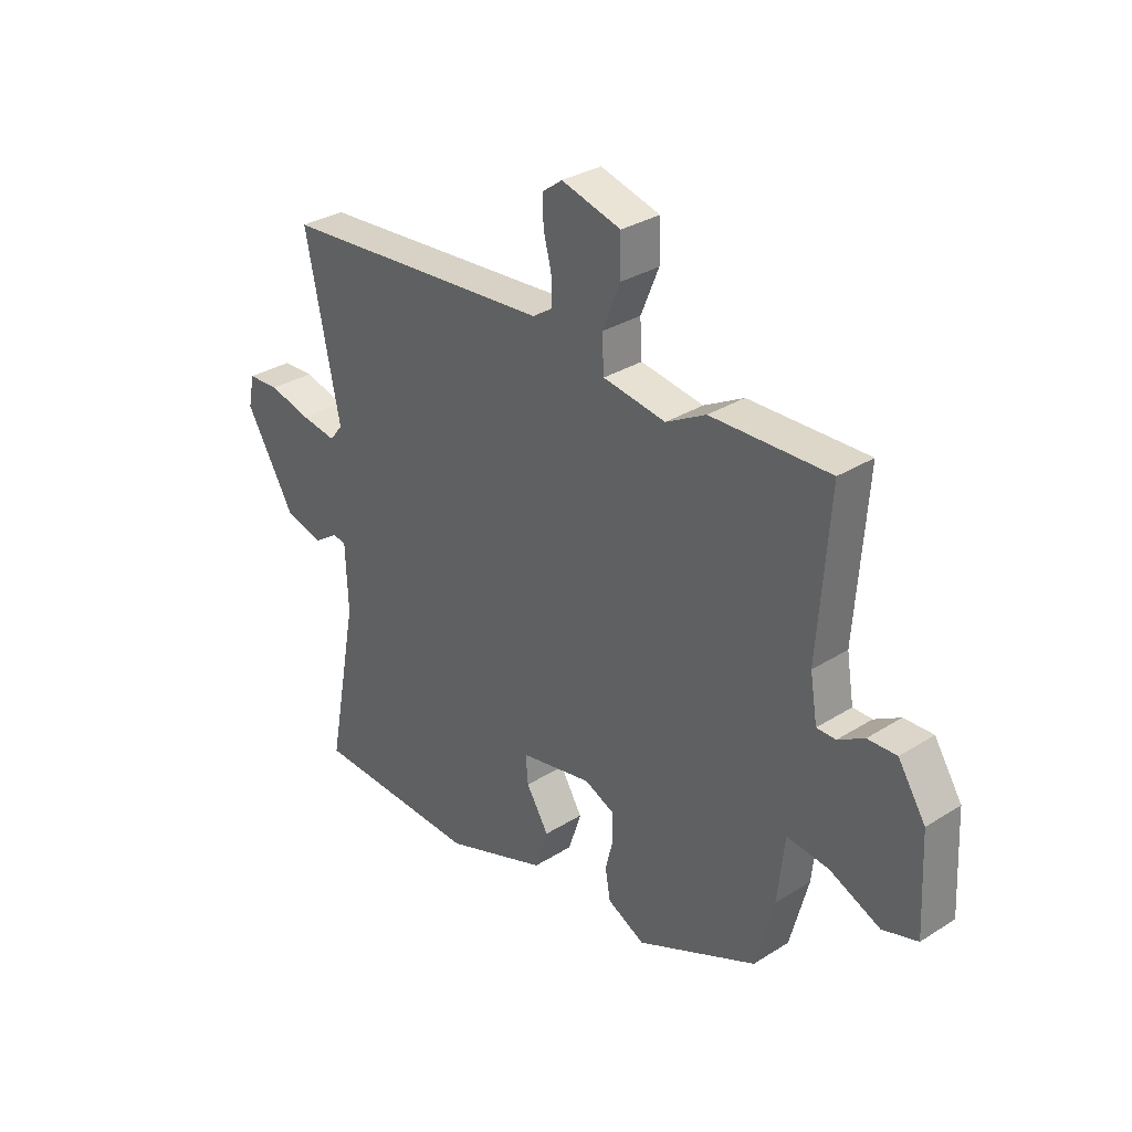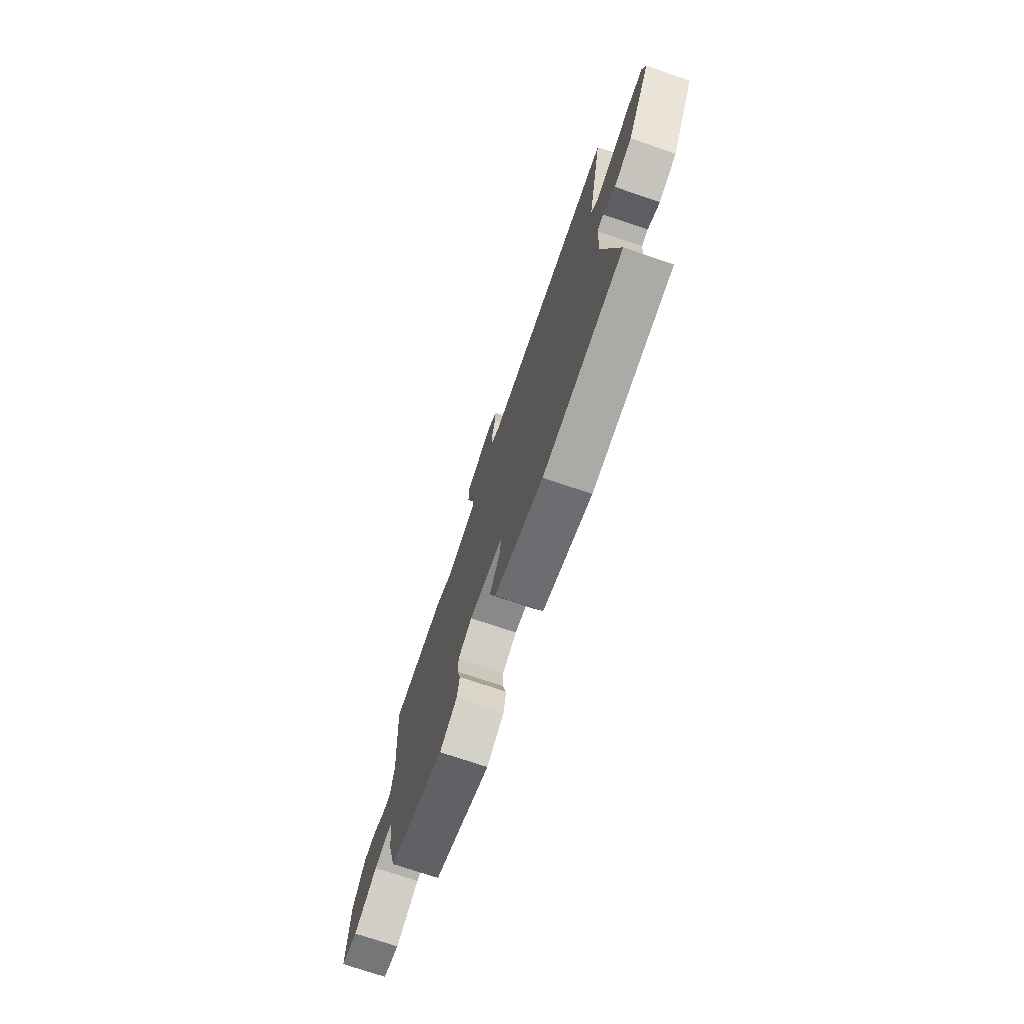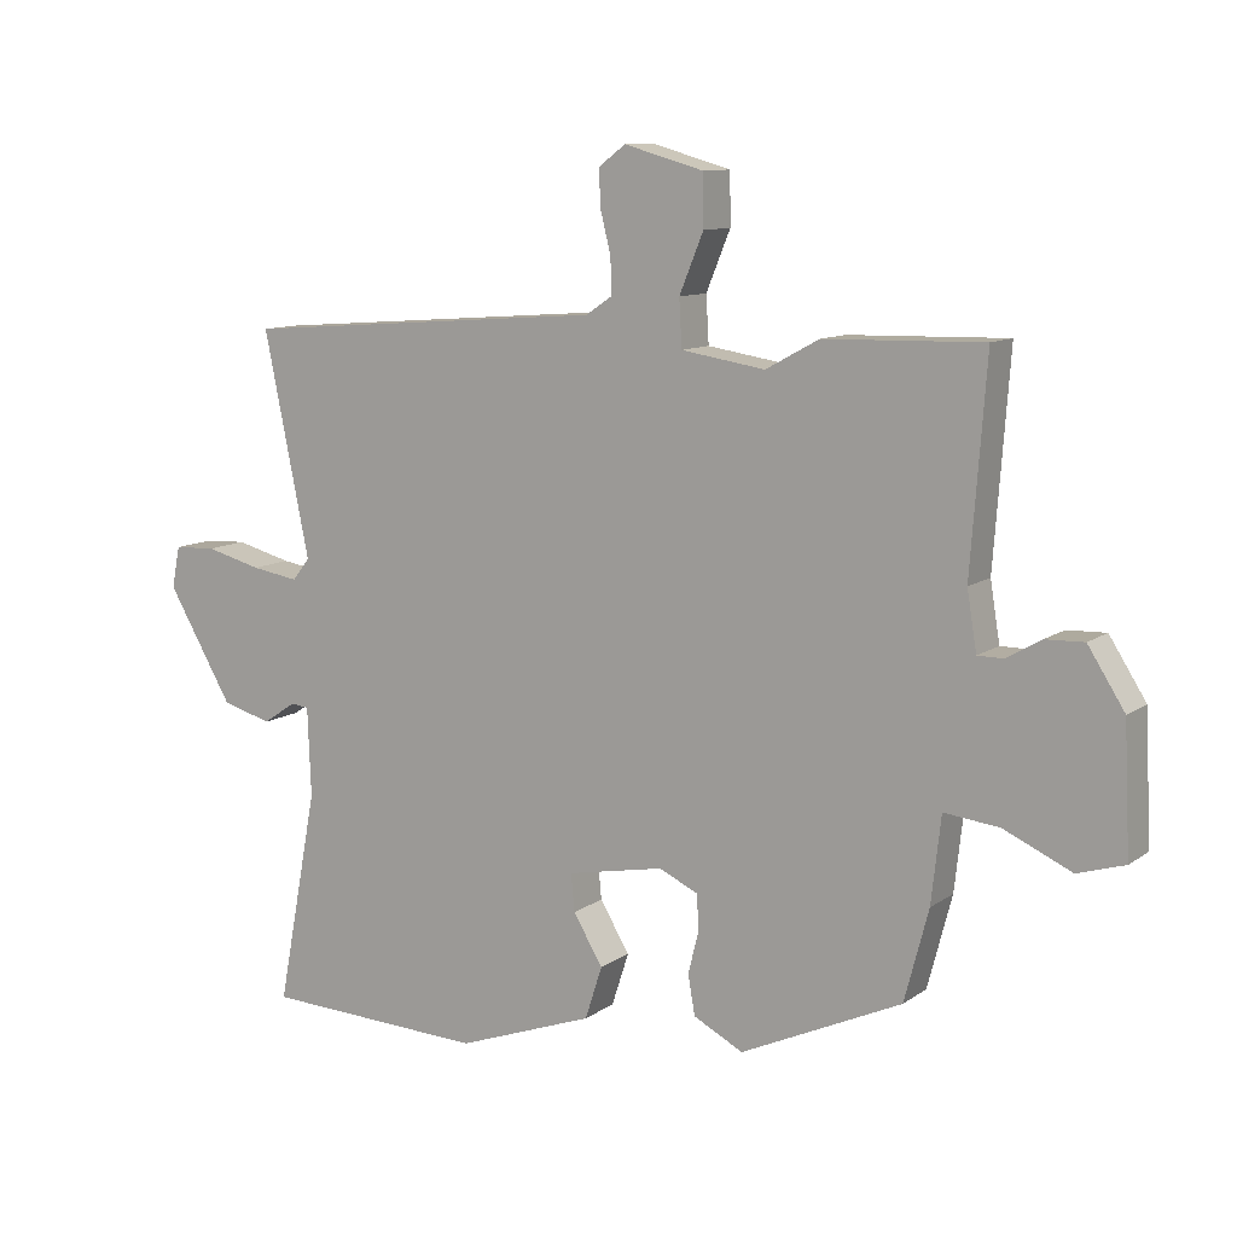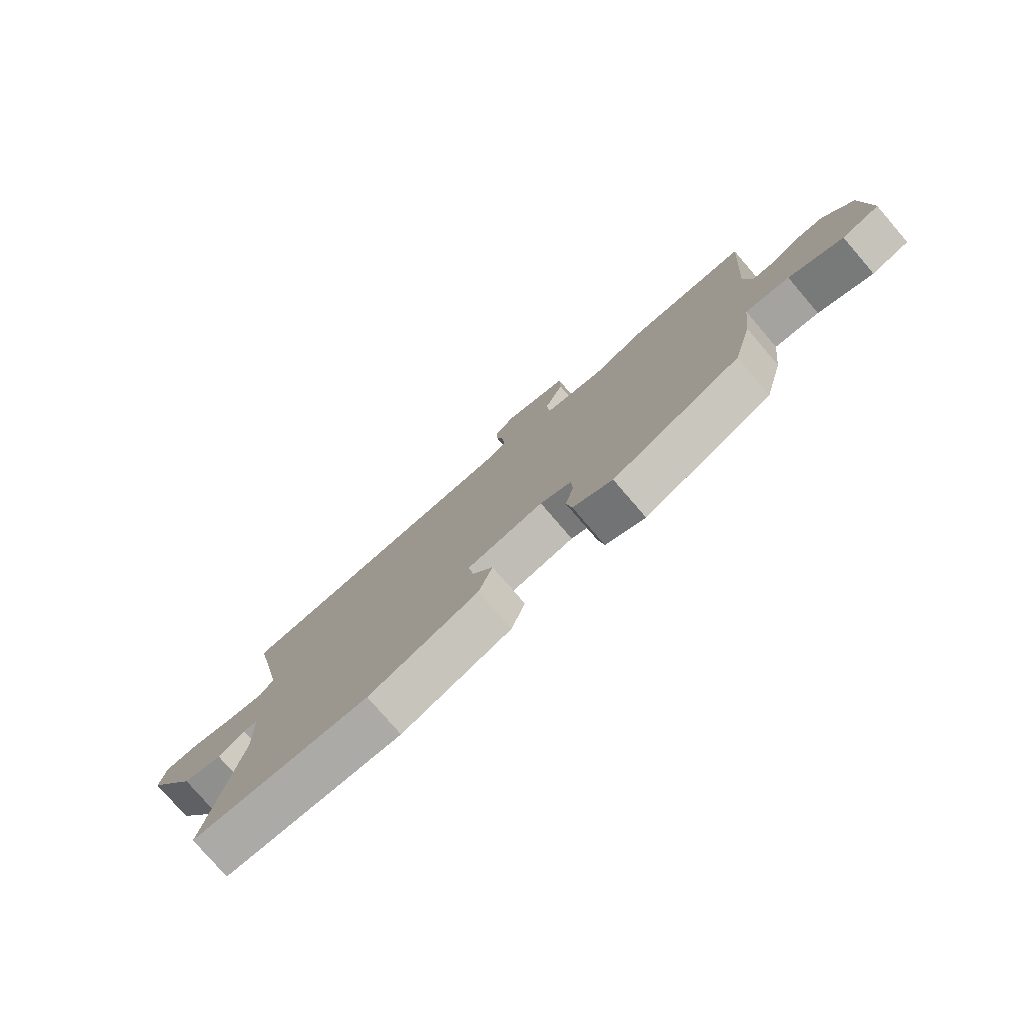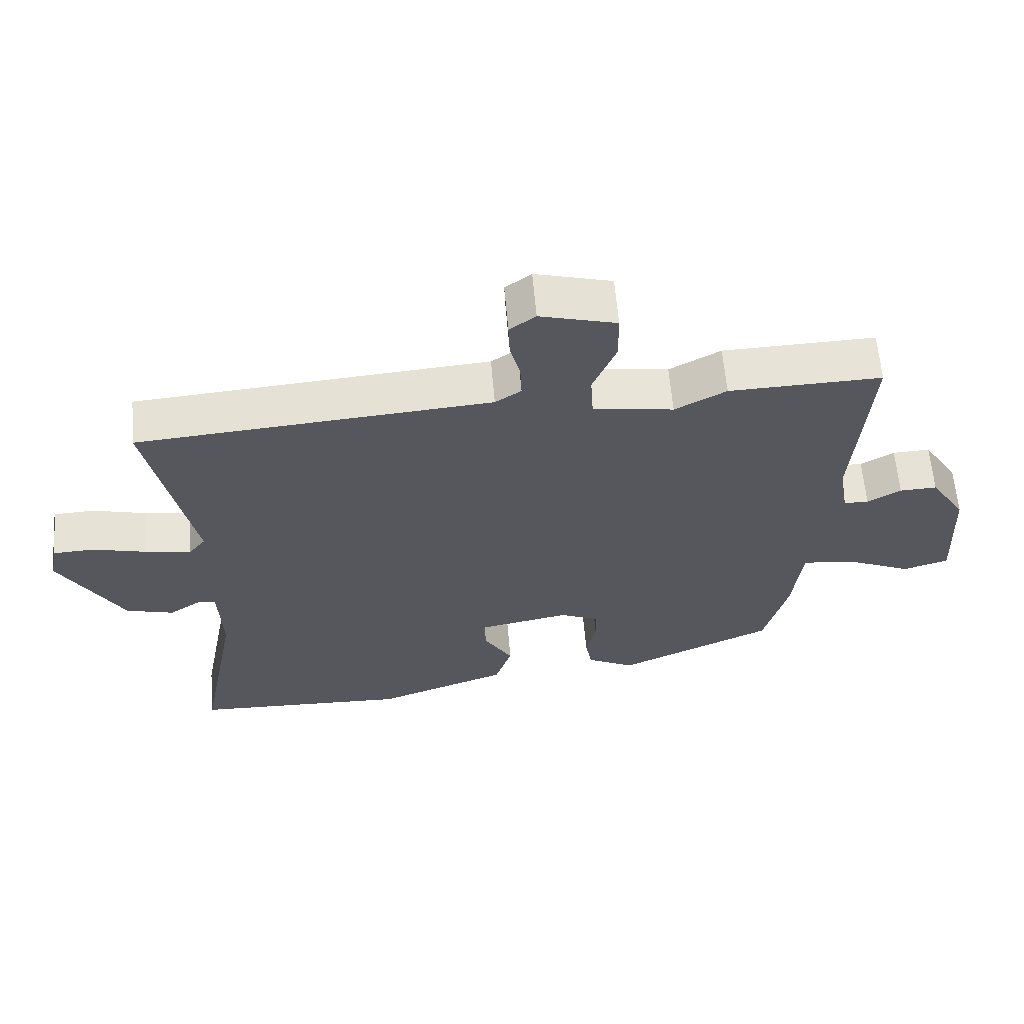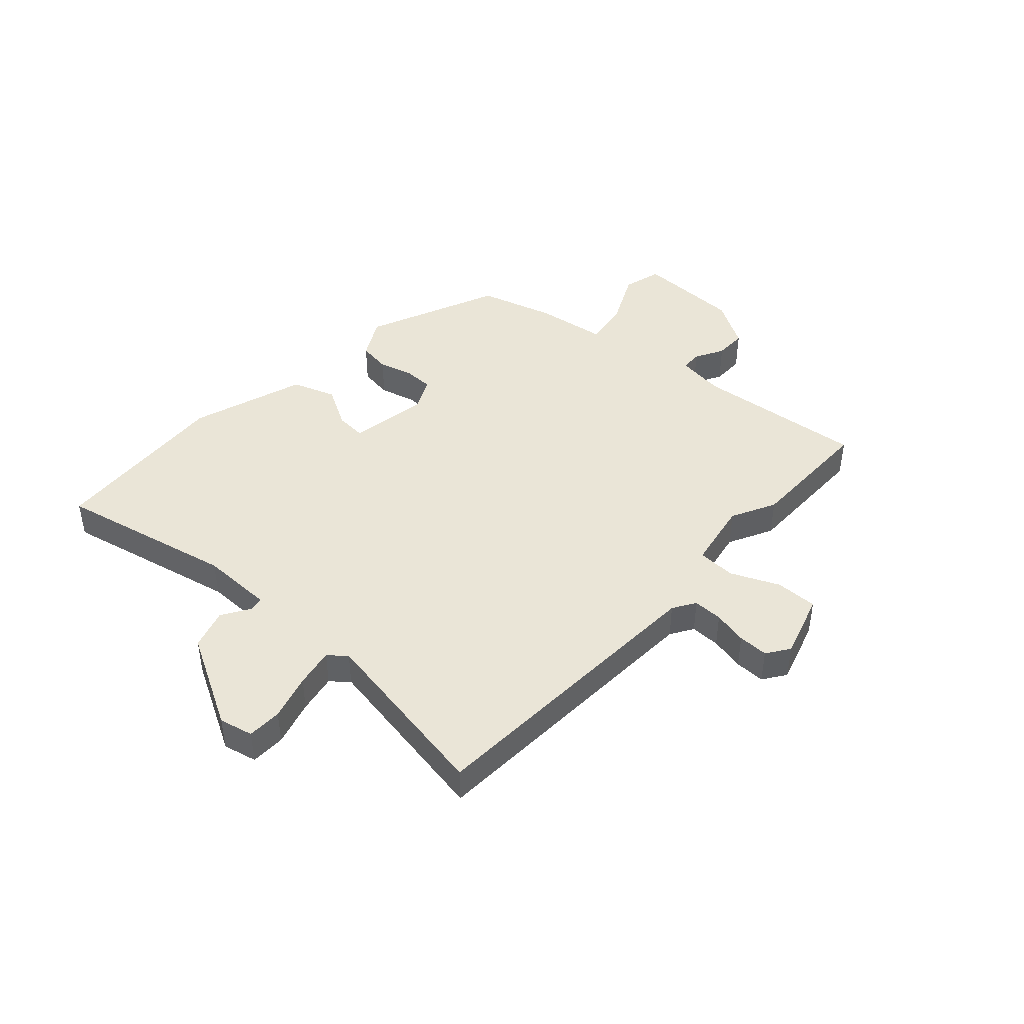
<metadata>
{"format":"obj","ext":"obj","renderer":"f3d","projection":"perspective","resolution":1024,"background":"white","views":[{"elev":31.7,"azim":48.4,"up":"+Z"},{"elev":-73.8,"azim":-108.7,"up":"+Z"},{"elev":10.6,"azim":31.3,"up":"+Z"},{"elev":-77.9,"azim":40.7,"up":"+Z"},{"elev":61.7,"azim":-4.8,"up":"+Z"},{"elev":44.1,"azim":-49.3,"up":"+Y"}]}
</metadata>
<code>
v 0.454 0.07 -0.345
v 0.221 0.07 -0.452
v 0.149 0.07 -0.415
v 0.139 0.07 -0.358
v 0.154 0.07 -0.297
v 0.152 0.07 -0.245
v 0.095 0.07 -0.219
v -0.045 0.07 -0.246
v -0.04 0.07 -0.3
v 0.003 0.07 -0.371
v -0.022 0.07 -0.448
v -0.221 0.07 -0.52
v -0.544 0.07 -0.507
v -0.485 0.07 -0.195
v -0.49 0.07 -0.067
v -0.516 0.07 -0.064
v -0.564 0.07 -0.096
v -0.636 0.07 -0.076
v -0.731 0.07 0.086
v -0.719 0.07 0.146
v -0.658 0.07 0.149
v -0.577 0.07 0.128
v -0.508 0.07 0.117
v -0.483 0.07 0.149
v -0.549 0.07 0.47
v -0.019 0.07 0.511
v 0.02 0.07 0.537
v 0.018 0.07 0.589
v 0.003 0.07 0.649
v 0.001 0.07 0.702
v 0.04 0.07 0.731
v 0.155 0.07 0.699
v 0.156 0.07 0.625
v 0.121 0.07 0.54
v 0.125 0.07 0.472
v 0.246 0.07 0.453
v 0.323 0.07 0.495
v 0.552 0.07 0.501
v 0.53 0.07 0.202
v 0.544 0.07 0.117
v 0.581 0.07 0.117
v 0.631 0.07 0.146
v 0.687 0.07 0.148
v 0.74 0.07 0.065
v 0.749 0.07 -0.119
v 0.681 0.07 -0.14
v 0.583 0.07 -0.096
v 0.503 0.07 -0.087
v 0.489 0.07 -0.212
v 0.454 0 -0.345
v 0.221 0 -0.452
v 0.149 0 -0.415
v 0.139 0 -0.358
v 0.154 0 -0.297
v 0.152 0 -0.245
v 0.095 0 -0.219
v -0.045 0 -0.246
v -0.04 0 -0.3
v 0.003 0 -0.371
v -0.022 0 -0.448
v -0.221 0 -0.52
v -0.544 0 -0.507
v -0.485 0 -0.195
v -0.49 0 -0.067
v -0.516 0 -0.064
v -0.564 0 -0.096
v -0.636 0 -0.076
v -0.731 0 0.086
v -0.719 0 0.146
v -0.658 0 0.149
v -0.577 0 0.128
v -0.508 0 0.117
v -0.483 0 0.149
v -0.549 0 0.47
v -0.019 0 0.511
v 0.02 0 0.537
v 0.018 0 0.589
v 0.003 0 0.649
v 0.001 0 0.702
v 0.04 0 0.731
v 0.155 0 0.699
v 0.156 0 0.625
v 0.121 0 0.54
v 0.125 0 0.472
v 0.246 0 0.453
v 0.323 0 0.495
v 0.552 0 0.501
v 0.53 0 0.202
v 0.544 0 0.117
v 0.581 0 0.117
v 0.631 0 0.146
v 0.687 0 0.148
v 0.74 0 0.065
v 0.749 0 -0.119
v 0.681 0 -0.14
v 0.583 0 -0.096
v 0.503 0 -0.087
v 0.489 0 -0.212
f 48 49 1 2
f 44 45 46 47
f 44 47 48
f 41 42 43 44
f 40 41 44 48
f 39 40 48 2
f 36 37 38 39
f 35 36 39 2
f 31 32 33 34
f 31 34 35
f 28 29 30 31
f 27 28 31 35
f 26 27 35 2
f 24 25 26
f 23 24 26
f 19 20 21 22
f 19 22 23
f 16 17 18 19
f 15 16 19 23
f 11 12 13 14
f 9 10 11 14
f 8 9 14 15
f 7 8 15 23
f 2 3 4 5
f 2 5 6
f 26 2 6
f 6 7 23 26
f 51 50 98 97
f 96 95 94 93
f 97 96 93
f 93 92 91 90
f 97 93 90 89
f 51 97 89 88
f 88 87 86 85
f 51 88 85 84
f 83 82 81 80
f 84 83 80
f 80 79 78 77
f 84 80 77 76
f 51 84 76 75
f 75 74 73
f 75 73 72
f 71 70 69 68
f 72 71 68
f 68 67 66 65
f 72 68 65 64
f 63 62 61 60
f 63 60 59 58
f 64 63 58 57
f 72 64 57 56
f 54 53 52 51
f 55 54 51
f 55 51 75
f 75 72 56 55
f 1 50 51 2
f 2 51 52 3
f 3 52 53 4
f 4 53 54 5
f 5 54 55 6
f 6 55 56 7
f 7 56 57 8
f 8 57 58 9
f 9 58 59 10
f 10 59 60 11
f 11 60 61 12
f 12 61 62 13
f 13 62 63 14
f 14 63 64 15
f 15 64 65 16
f 16 65 66 17
f 17 66 67 18
f 18 67 68 19
f 19 68 69 20
f 20 69 70 21
f 21 70 71 22
f 22 71 72 23
f 23 72 73 24
f 24 73 74 25
f 25 74 75 26
f 26 75 76 27
f 27 76 77 28
f 28 77 78 29
f 29 78 79 30
f 30 79 80 31
f 31 80 81 32
f 32 81 82 33
f 33 82 83 34
f 34 83 84 35
f 35 84 85 36
f 36 85 86 37
f 37 86 87 38
f 38 87 88 39
f 39 88 89 40
f 40 89 90 41
f 41 90 91 42
f 42 91 92 43
f 43 92 93 44
f 44 93 94 45
f 45 94 95 46
f 46 95 96 47
f 47 96 97 48
f 48 97 98 49
f 49 98 50 1

</code>
